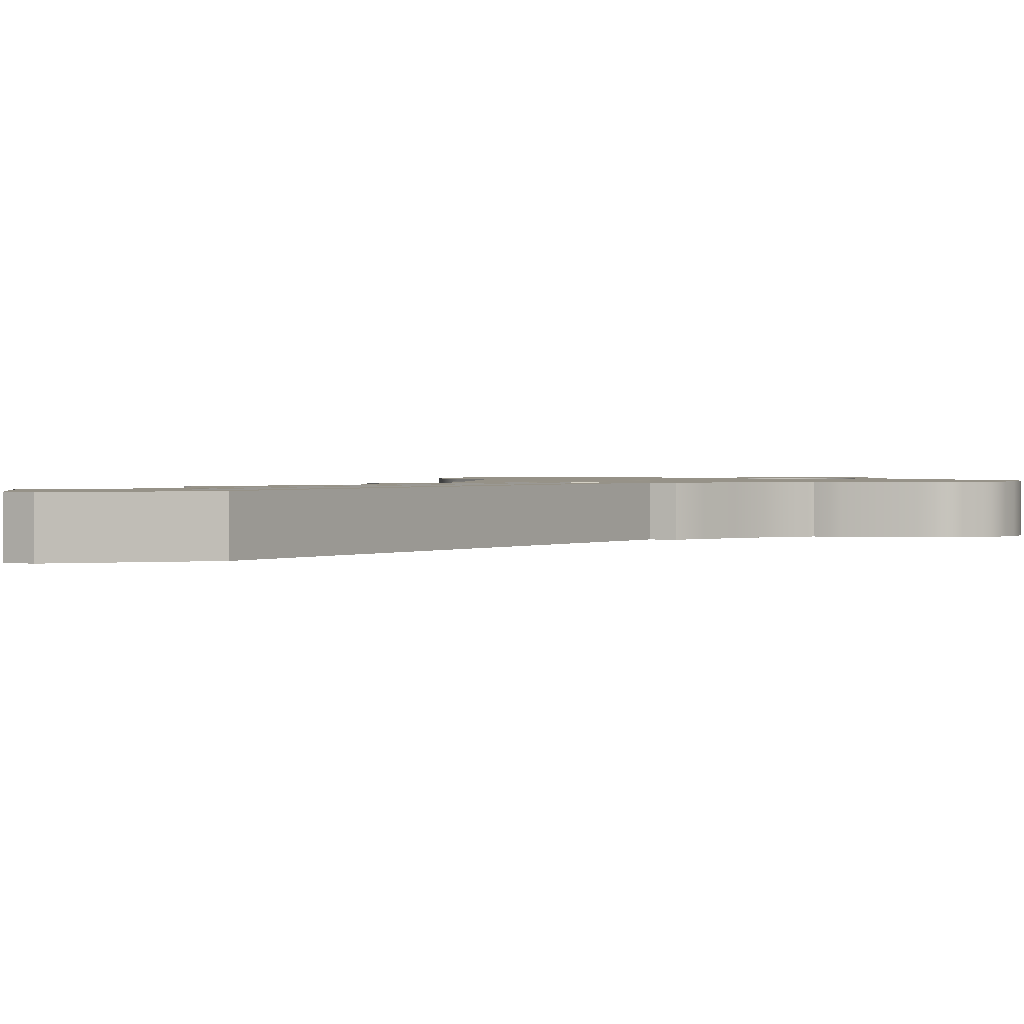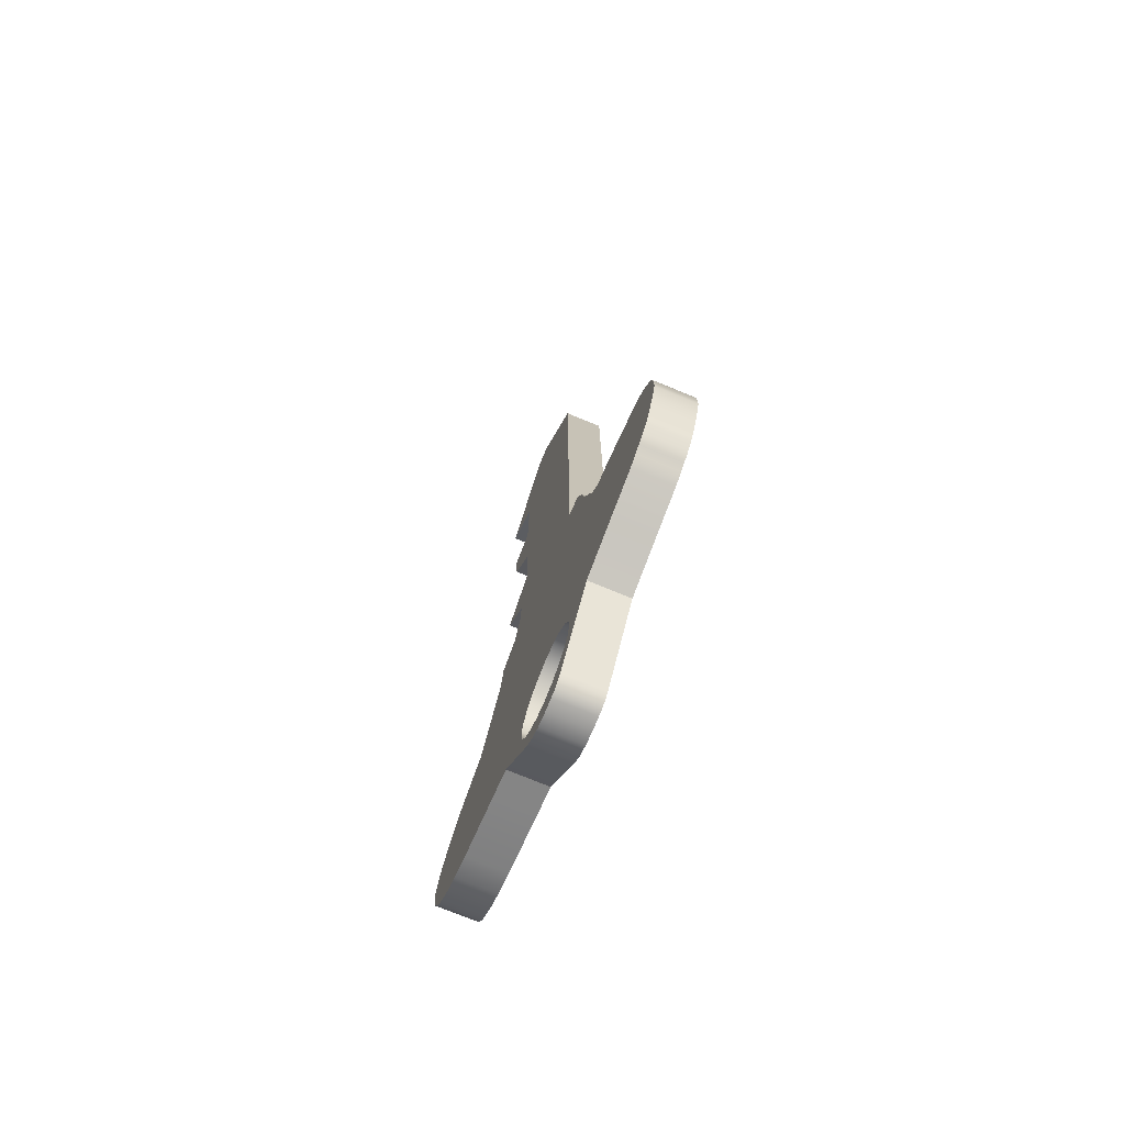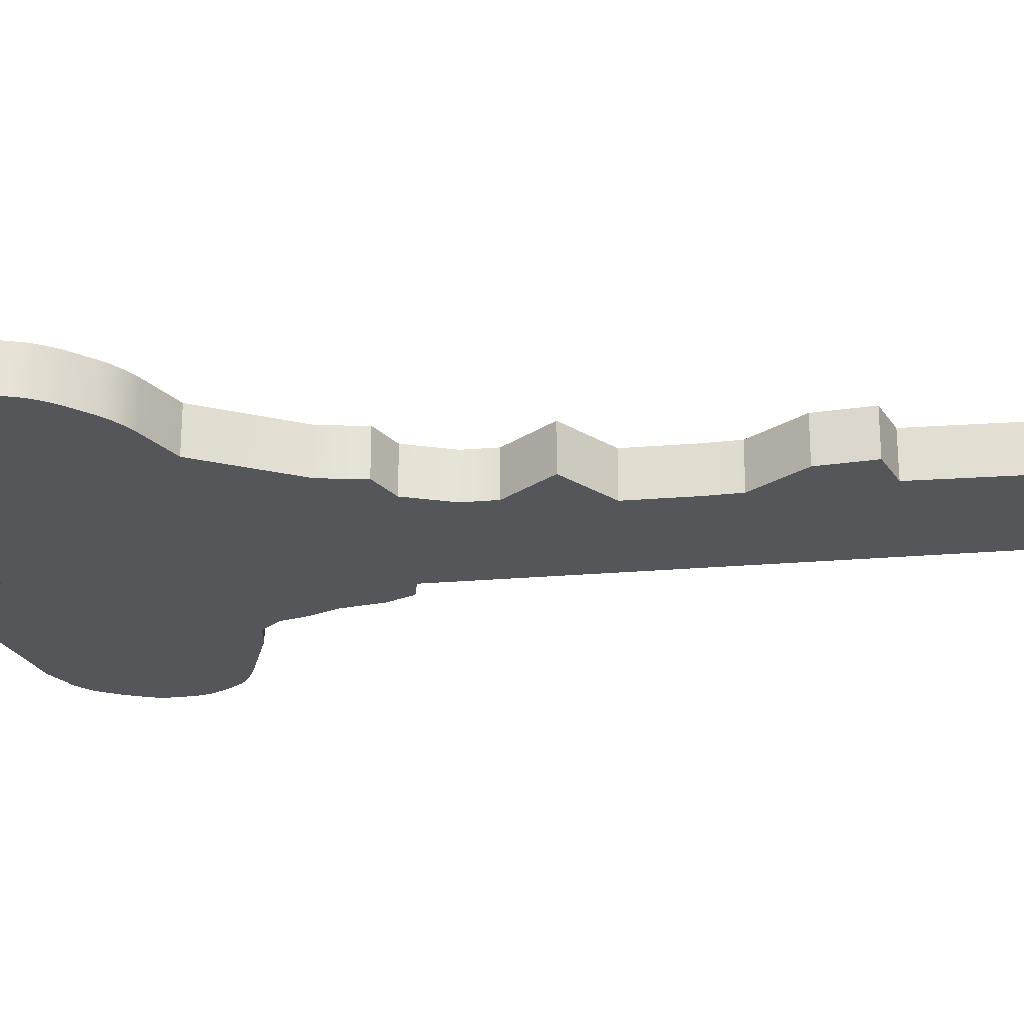
<metadata>
{"format":"obj","ext":"obj","renderer":"f3d","projection":"perspective","resolution":1024,"background":"white","views":[{"elev":1.2,"azim":31.8,"up":"+Y"},{"elev":-74.4,"azim":67.6,"up":"+Z"},{"elev":-26.1,"azim":-82.7,"up":"+Y"}]}
</metadata>
<code>
g default
v 0.5785 -0.6053 2.866
v 0.5785 -0.5975 2.866
v 0.5808 -0.5975 2.866
v 0.5808 -0.6053 2.866
v 0.5812 -0.6053 2.872
v 0.5757 -0.5975 2.867
v 0.5757 -0.6053 2.867
v 0.5731 -0.5975 2.868
v 0.5711 -0.5975 2.87
v 0.5615 -0.5975 2.883
v 0.5692 -0.5975 2.878
v 0.5701 -0.5975 2.876
v 0.5723 -0.5975 2.874
v 0.575 -0.5975 2.872
v 0.5781 -0.5975 2.872
v 0.5782 -0.5975 2.872
v 0.5844 -0.5975 2.868
v 0.5835 -0.5975 2.867
v 0.5822 -0.5975 2.866
v 0.5822 -0.6053 2.866
v 0.5781 -0.6053 2.872
v 0.5731 -0.6053 2.868
v 0.5711 -0.6053 2.87
v 0.5615 -0.6053 2.883
v 0.5683 -0.5975 2.883
v 0.5682 -0.5975 2.882
v 0.5686 -0.5975 2.879
v 0.5686 -0.6053 2.879
v 0.5701 -0.6053 2.876
v 0.5723 -0.6053 2.874
v 0.575 -0.6053 2.872
v 0.5756 -0.6053 2.872
v 0.5812 -0.5975 2.872
v 0.584 -0.5975 2.874
v 0.5862 -0.5975 2.876
v 0.5876 -0.5975 2.879
v 0.5881 -0.5975 2.882
v 0.5878 -0.5975 2.884
v 0.5952 -0.5975 2.884
v 0.5844 -0.6053 2.868
v 0.5835 -0.6053 2.867
v 0.5555 -0.5975 2.884
v 0.5555 -0.6053 2.884
v 0.5682 -0.6053 2.882
v 0.5683 -0.6053 2.883
v 0.5686 -0.5975 2.885
v 0.5686 -0.6053 2.885
v 0.584 -0.6053 2.874
v 0.5952 -0.6053 2.884
v 0.5862 -0.6053 2.876
v 0.5876 -0.6053 2.879
v 0.5877 -0.6053 2.879
v 0.5881 -0.6053 2.882
v 0.5878 -0.6053 2.884
v 0.5876 -0.6053 2.885
v 0.5876 -0.5975 2.885
v 0.5434 -0.5975 2.887
v 0.5434 -0.6053 2.887
v 0.5701 -0.6053 2.888
v 0.5701 -0.5975 2.888
v 0.6053 -0.5975 2.887
v 0.6053 -0.6053 2.887
v 0.5862 -0.6053 2.888
v 0.5862 -0.5975 2.888
v 0.5386 -0.6053 2.889
v 0.5386 -0.5975 2.889
v 0.6017 -0.6053 2.924
v 0.5723 -0.6053 2.89
v 0.5723 -0.5975 2.89
v 0.6133 -0.5975 2.889
v 0.6133 -0.6053 2.889
v 0.584 -0.6053 2.89
v 0.584 -0.5975 2.89
v 0.5357 -0.5975 2.89
v 0.5357 -0.6053 2.89
v 0.533 -0.6053 2.892
v 0.5467 -0.6053 2.925
v 0.575 -0.6053 2.891
v 0.575 -0.5975 2.891
v 0.6155 -0.5975 2.891
v 0.6155 -0.6053 2.891
v 0.618 -0.6053 2.919
v 0.5812 -0.6053 2.891
v 0.5812 -0.5975 2.891
v 0.533 -0.5975 2.892
v 0.5277 -0.6053 2.902
v 0.5356 -0.5975 2.918
v 0.5988 -0.6053 2.927
v 0.5339 -0.6053 2.916
v 0.5781 -0.6053 2.892
v 0.5781 -0.5975 2.892
v 0.5467 -0.5975 2.925
v 0.6017 -0.5975 2.924
v 0.6168 -0.5975 2.892
v 0.6168 -0.6053 2.892
v 0.5308 -0.5975 2.894
v 0.5308 -0.6053 2.894
v 0.5294 -0.5975 2.911
v 0.5285 -0.6053 2.898
v 0.5286 -0.6053 2.909
v 0.5988 -0.5975 2.927
v 0.5976 -0.6053 2.932
v 0.5375 -0.6053 2.92
v 0.5769 -0.5975 2.95
v 0.5549 -0.5975 2.941
v 0.6158 -0.5975 2.92
v 0.6175 -0.5975 2.892
v 0.6175 -0.6053 2.892
v 0.6228 -0.6053 2.914
v 0.6057 -0.6053 2.924
v 0.5285 -0.5975 2.898
v 0.5277 -0.5975 2.902
v 0.5279 -0.6053 2.9
v 0.5278 -0.6053 2.906
v 0.5316 -0.5975 2.914
v 0.5395 -0.5975 2.921
v 0.6057 -0.5975 2.924
v 0.5976 -0.5975 2.932
v 0.5956 -0.6053 2.936
v 0.5395 -0.6053 2.921
v 0.5356 -0.6053 2.918
v 0.5304 -0.6053 2.912
v 0.5785 -0.5975 2.95
v 0.5549 -0.6053 2.941
v 0.6215 -0.5975 2.916
v 0.6187 -0.5975 2.893
v 0.6187 -0.6053 2.893
v 0.6205 -0.6053 2.917
v 0.6201 -0.6053 2.894
v 0.6158 -0.6053 2.92
v 0.5956 -0.5975 2.936
v 0.5279 -0.5975 2.9
v 0.5278 -0.5975 2.906
v 0.5286 -0.5975 2.909
v 0.5273 -0.6053 2.904
v 0.5304 -0.5975 2.912
v 0.5339 -0.5975 2.916
v 0.5375 -0.5975 2.92
v 0.5316 -0.6053 2.914
v 0.5294 -0.6053 2.911
v 0.5615 -0.5975 2.95
v 0.5769 -0.5999 2.952
v 0.556 -0.5975 2.948
v 0.556 -0.6053 2.948
v 0.6193 -0.5975 2.918
v 0.6243 -0.5975 2.909
v 0.6201 -0.5975 2.894
v 0.6196 -0.5975 2.894
v 0.6196 -0.6053 2.894
v 0.6215 -0.6053 2.916
v 0.6193 -0.6053 2.918
v 0.6241 -0.6053 2.911
v 0.618 -0.5975 2.919
v 0.5273 -0.5975 2.904
v 0.5944 -0.5975 2.943
v 0.5944 -0.6053 2.943
v 0.5769 -0.5975 2.953
v 0.5705 -0.5975 2.952
v 0.5705 -0.5975 2.95
v 0.5722 -0.5975 2.95
v 0.5742 -0.5975 2.95
v 0.5742 -0.5975 2.953
v 0.5834 -0.5999 2.952
v 0.5769 -0.5975 2.956
v 0.5769 -0.5975 2.965
v 0.5769 -0.5975 2.971
v 0.5769 -0.5975 2.973
v 0.5769 -0.5975 2.983
v 0.5769 -0.5975 2.993
v 0.5769 -0.5975 3.036
v 0.5769 -0.5999 3.035
v 0.5834 -0.5975 2.95
v 0.5615 -0.6053 2.95
v 0.6205 -0.5975 2.917
v 0.6236 -0.5975 2.912
v 0.6228 -0.5975 2.914
v 0.6236 -0.6053 2.912
v 0.6233 -0.6053 2.901
v 0.5888 -0.5975 2.949
v 0.5924 -0.5975 2.948
v 0.5924 -0.6053 2.948
v 0.5888 -0.6053 2.949
v 0.5742 -0.5975 2.954
v 0.5643 -0.5975 2.958
v 0.5705 -0.5975 2.956
v 0.583 -0.6015 2.952
v 0.5774 -0.6015 3.035
v 0.5774 -0.6015 2.952
v 0.5742 -0.5975 2.956
v 0.5742 -0.5975 2.963
v 0.5742 -0.5975 2.968
v 0.5742 -0.5975 2.97
v 0.5742 -0.5975 2.975
v 0.5742 -0.5975 2.982
v 0.5742 -0.5975 2.984
v 0.5742 -0.5975 2.992
v 0.5742 -0.5975 3.004
v 0.5742 -0.5975 3.027
v 0.5725 -0.5975 3.027
v 0.5705 -0.5975 3.027
v 0.5705 -0.5975 3.018
v 0.5658 -0.5975 3.035
v 0.5818 -0.5975 3.036
v 0.5643 -0.6053 2.958
v 0.6241 -0.5975 2.911
v 0.6233 -0.5975 2.901
v 0.6206 -0.5975 2.895
v 0.6206 -0.6053 2.895
v 0.621 -0.6053 2.896
v 0.6245 -0.6053 2.906
v 0.5705 -0.5975 2.957
v 0.5834 -0.5999 3.035
v 0.5834 -0.5975 3.036
v 0.5834 -0.5975 2.969
v 0.5834 -0.5975 2.964
v 0.5834 -0.5975 2.96
v 0.5834 -0.5975 2.959
v 0.5834 -0.5975 2.956
v 0.5834 -0.5975 2.952
v 0.5834 -0.5975 2.951
v 0.583 -0.6015 3.035
v 0.5818 -0.6027 2.952
v 0.5785 -0.6027 3.035
v 0.5785 -0.6027 2.952
v 0.5802 -0.6032 2.952
v 0.5742 -0.5975 2.999
v 0.5884 -0.5975 3.044
v 0.5705 -0.5975 3.006
v 0.5654 -0.5975 3.016
v 0.5643 -0.5975 2.964
v 0.5643 -0.6053 2.964
v 0.6243 -0.6053 2.909
v 0.6245 -0.5975 2.906
v 0.621 -0.5975 2.896
v 0.6225 -0.6053 2.899
v 0.6244 -0.6053 2.904
v 0.5884 -0.6053 3.044
v 0.5705 -0.5975 2.961
v 0.5802 -0.6032 3.035
v 0.5818 -0.6027 3.035
v 0.5604 -0.5975 3.04
v 0.5654 -0.6053 3.016
v 0.5658 -0.6053 3.035
v 0.5705 -0.5975 2.991
v 0.5665 -0.5975 2.99
v 0.5577 -0.5975 2.972
v 0.5577 -0.6053 2.972
v 0.5665 -0.5975 2.979
v 0.6244 -0.5975 2.904
v 0.6225 -0.5975 2.899
v 0.5752 -0.5975 3.061
v 0.5752 -0.6053 3.061
v 0.5705 -0.5975 2.964
v 0.5604 -0.6053 3.04
v 0.5602 -0.5975 3.047
v 0.5588 -0.5975 3.013
v 0.5588 -0.6053 3.013
v 0.5662 -0.5975 2.996
v 0.5705 -0.5975 2.987
v 0.5665 -0.6053 2.979
v 0.5705 -0.5975 2.977
v 0.5705 -0.5975 2.966
v 0.5648 -0.5975 3.053
v 0.5708 -0.5975 3.061
v 0.5708 -0.6053 3.061
v 0.5566 -0.5975 3.043
v 0.5566 -0.6053 3.043
v 0.5597 -0.5975 3.004
v 0.5597 -0.6053 3.004
v 0.5662 -0.6053 2.996
v 0.5665 -0.6053 2.99
v 0.5705 -0.5975 2.98
v 0.5648 -0.6053 3.053
v 0.5602 -0.6053 3.047
v 0.5714 -0.5999 3.025
v 0.5733 -0.5999 3.025
v 0.5733 -0.5999 2.953
v 0.5714 -0.5999 2.953
v 0.5706 -0.5994 3.025
v 0.5709 -0.5998 2.953
v 0.5709 -0.5998 3.025
v 0.5741 -0.5994 2.953
v 0.5737 -0.5998 3.025
v 0.5737 -0.5998 2.953
v 0.5705 -0.5989 3.025
v 0.5706 -0.5994 2.953
v 0.5742 -0.5989 2.953
v 0.5741 -0.5994 3.025
v 0.5705 -0.5989 2.953
v 0.5742 -0.5989 3.025
g polySurface8 CG:CG:group1
f 1 2 4
f 4 2 3
f 6 2 7
f 7 2 1
f 3 19 4
f 4 19 20
f 8 6 22
f 22 6 7
f 9 8 23
f 23 8 22
f 10 9 24
f 24 9 23
f 266 255 241
f 246 248 230
f 256 229 268
f 268 229 258
f 143 141 105
f 264 251 263
f 251 227 263
f 263 227 255
f 255 227 241
f 241 227 202
f 169 197 170
f 197 198 170
f 227 179 213
f 213 179 214
f 214 179 215
f 215 179 216
f 216 179 217
f 217 179 218
f 218 179 219
f 219 179 220
f 220 179 172
f 157 104 162
f 162 104 161
f 198 199 170
f 199 200 170
f 213 203 227
f 180 155 179
f 107 94 126
f 154 133 112
f 96 111 85
f 249 206 233
f 70 61 80
f 18 19 17
f 6 8 2
f 42 57 10
f 66 74 57
f 132 112 111
f 134 98 133
f 136 115 98
f 137 87 115
f 138 116 87
f 230 248 184
f 258 229 245
f 118 101 131
f 117 106 93
f 153 145 106
f 174 125 145
f 176 175 125
f 205 146 175
f 250 234 206
f 207 147 234
f 148 126 147
f 3 2 19
f 9 10 8
f 203 170 227
f 227 170 202
f 170 200 202
f 202 200 229
f 200 201 229
f 201 228 229
f 229 228 245
f 228 244 245
f 244 259 245
f 245 259 248
f 259 272 248
f 272 261 248
f 248 261 184
f 261 262 184
f 262 253 184
f 253 238 184
f 238 211 184
f 184 211 141
f 211 185 141
f 185 158 141
f 158 159 141
f 141 159 105
f 155 131 179
f 179 131 172
f 172 131 123
f 19 2 17
f 8 10 2
f 2 10 13
f 13 10 12
f 13 14 2
f 12 10 11
f 11 10 27
f 14 15 2
f 27 10 26
f 2 15 17
f 15 16 17
f 16 33 17
f 33 34 17
f 17 34 39
f 34 35 39
f 35 36 39
f 36 37 39
f 37 38 39
f 26 10 25
f 38 56 39
f 25 10 46
f 56 64 39
f 111 112 85
f 74 85 57
f 133 98 112
f 145 125 106
f 175 146 125
f 233 206 146
f 115 87 98
f 116 92 87
f 161 104 160
f 234 147 206
f 126 94 147
f 80 61 94
f 46 10 60
f 10 57 60
f 39 64 61
f 112 98 85
f 85 98 57
f 98 87 57
f 57 87 60
f 87 92 60
f 60 92 69
f 69 92 79
f 92 105 79
f 105 159 79
f 159 160 79
f 160 104 79
f 79 104 91
f 104 123 91
f 123 131 91
f 131 101 91
f 91 101 84
f 101 93 84
f 84 93 73
f 93 106 73
f 73 106 64
f 64 106 61
f 61 106 94
f 106 125 94
f 125 146 94
f 94 146 147
f 146 206 147
f 12 11 29
f 29 11 28
f 28 11 27
f 29 30 12
f 12 30 13
f 30 31 13
f 13 31 14
f 31 32 14
f 14 32 15
f 15 32 21
f 33 16 5
f 15 21 16
f 21 5 16
f 18 17 41
f 41 17 40
f 19 18 20
f 20 18 41
f 23 22 32
f 22 7 32
f 32 7 21
f 7 1 21
f 21 1 5
f 1 4 5
f 4 20 5
f 20 41 5
f 41 40 5
f 5 40 48
f 40 49 48
f 48 49 50
f 50 49 51
f 51 49 52
f 42 10 43
f 43 10 24
f 32 31 23
f 31 30 23
f 23 30 24
f 30 29 24
f 29 28 24
f 45 24 44
f 28 44 24
f 47 45 46
f 46 45 25
f 45 44 25
f 44 26 25
f 44 28 26
f 26 28 27
f 5 48 33
f 33 48 34
f 40 17 49
f 49 17 39
f 48 50 34
f 34 50 35
f 50 51 35
f 35 51 36
f 51 52 36
f 36 52 37
f 37 52 53
f 53 54 37
f 37 54 38
f 54 55 38
f 55 56 38
f 57 42 58
f 58 42 43
f 59 47 60
f 60 47 46
f 39 61 49
f 49 61 62
f 52 49 53
f 49 54 53
f 55 63 56
f 56 63 64
f 65 66 58
f 58 66 57
f 68 59 69
f 69 59 60
f 61 70 62
f 62 70 71
f 63 72 64
f 64 72 73
f 74 66 75
f 75 66 65
f 78 68 79
f 79 68 69
f 70 80 71
f 71 80 81
f 72 83 73
f 73 83 84
f 85 74 76
f 76 74 75
f 90 78 91
f 91 78 79
f 80 94 81
f 81 94 95
f 83 90 84
f 84 90 91
f 96 85 97
f 97 85 76
f 93 101 67
f 67 101 88
f 94 107 95
f 95 107 108
f 111 96 99
f 99 96 97
f 117 93 110
f 110 93 67
f 101 118 88
f 88 118 102
f 105 92 124
f 124 92 77
f 107 126 108
f 108 126 127
f 113 132 99
f 99 132 111
f 112 132 86
f 86 132 113
f 100 134 114
f 114 134 133
f 92 116 77
f 77 116 120
f 106 117 130
f 130 117 110
f 118 131 102
f 102 131 119
f 116 138 120
f 120 138 103
f 138 87 103
f 103 87 121
f 87 137 121
f 121 137 89
f 123 104 142
f 143 105 144
f 144 105 124
f 127 126 149
f 149 126 148
f 82 153 130
f 130 153 106
f 154 112 135
f 135 112 86
f 98 134 140
f 140 134 100
f 133 154 114
f 114 154 135
f 136 98 122
f 122 98 140
f 115 136 139
f 139 136 122
f 89 137 139
f 139 137 115
f 131 155 119
f 119 155 156
f 104 157 142
f 170 171 169
f 171 142 169
f 169 142 168
f 168 142 167
f 167 142 166
f 166 142 165
f 165 142 164
f 142 157 164
f 141 143 173
f 173 143 144
f 148 147 149
f 149 147 129
f 109 176 150
f 150 176 125
f 125 174 150
f 150 174 128
f 174 145 128
f 128 145 151
f 145 153 151
f 151 153 82
f 155 180 156
f 156 180 181
f 187 188 171
f 171 188 142
f 197 169 226
f 226 169 196
f 169 168 196
f 196 168 195
f 195 168 194
f 168 167 194
f 194 167 193
f 193 167 192
f 167 166 192
f 166 165 192
f 192 165 191
f 191 165 190
f 165 164 190
f 190 164 189
f 162 183 157
f 157 183 164
f 164 183 189
f 184 141 204
f 204 141 173
f 147 207 129
f 129 207 208
f 175 176 177
f 177 176 109
f 205 175 152
f 152 175 177
f 180 179 181
f 181 179 182
f 213 214 212
f 172 163 220
f 220 163 219
f 219 163 218
f 212 214 163
f 214 215 163
f 215 216 163
f 216 217 163
f 217 218 163
f 212 163 221
f 221 163 186
f 170 203 171
f 203 212 171
f 171 212 187
f 187 212 223
f 223 212 239
f 212 221 239
f 221 240 239
f 223 224 187
f 187 224 188
f 172 123 163
f 123 142 163
f 142 188 163
f 188 224 163
f 224 225 163
f 225 222 163
f 222 186 163
f 230 184 231
f 231 184 204
f 146 205 232
f 232 205 152
f 207 234 208
f 208 234 209
f 179 227 182
f 182 227 237
f 203 213 212
f 221 186 240
f 240 186 222
f 239 225 223
f 223 225 224
f 202 229 243
f 243 229 242
f 246 230 247
f 247 230 231
f 210 233 232
f 232 233 146
f 209 234 235
f 235 234 250
f 250 206 235
f 235 206 178
f 206 249 178
f 178 249 236
f 249 233 236
f 236 233 210
f 227 251 237
f 237 251 252
f 240 222 239
f 239 222 225
f 241 202 254
f 254 202 243
f 229 256 242
f 242 256 257
f 248 246 260
f 260 246 247
f 267 254 274
f 247 231 260
f 54 49 55
f 257 269 242
f 45 47 24
f 269 270 242
f 144 124 173
f 55 49 63
f 181 182 156
f 252 265 237
f 265 273 237
f 273 274 237
f 274 254 237
f 254 243 237
f 237 243 182
f 243 242 182
f 242 270 182
f 270 271 182
f 271 260 182
f 260 231 182
f 231 204 182
f 204 173 182
f 173 124 182
f 182 124 156
f 156 124 119
f 124 77 119
f 119 77 102
f 102 77 88
f 47 59 24
f 108 127 95
f 135 86 114
f 97 76 99
f 71 81 62
f 236 210 178
f 120 103 77
f 121 89 103
f 139 122 89
f 140 100 122
f 113 99 86
f 75 65 76
f 58 43 65
f 149 129 127
f 208 209 129
f 235 178 209
f 232 152 210
f 177 109 152
f 150 128 109
f 151 82 128
f 130 110 82
f 88 77 67
f 24 59 43
f 49 62 63
f 99 76 86
f 114 86 100
f 65 43 76
f 210 152 178
f 128 82 109
f 110 67 82
f 103 89 77
f 122 100 89
f 81 95 62
f 127 129 95
f 209 178 129
f 76 43 86
f 86 43 100
f 100 43 89
f 89 43 77
f 77 43 67
f 43 59 67
f 59 68 67
f 68 78 67
f 78 90 67
f 90 83 67
f 83 72 67
f 67 72 82
f 72 63 82
f 63 62 82
f 62 95 82
f 82 95 109
f 95 129 109
f 109 129 152
f 129 178 152
f 251 264 252
f 252 264 265
f 266 241 267
f 267 241 254
f 256 268 257
f 257 268 269
f 258 245 270
f 270 245 271
f 245 248 271
f 271 248 260
f 264 263 265
f 265 263 273
f 255 266 274
f 274 266 267
f 263 255 273
f 273 255 274
f 268 258 269
f 269 258 270
f 275 276 278
f 278 276 277
f 200 199 285
f 199 290 285
f 290 288 285
f 288 283 285
f 283 276 285
f 285 276 279
f 276 275 279
f 275 281 279
f 275 278 281
f 281 278 280
f 283 284 276
f 276 284 277
f 281 280 279
f 279 280 286
f 161 160 287
f 160 289 287
f 289 286 287
f 286 280 287
f 280 278 287
f 287 278 282
f 278 277 282
f 277 284 282
f 288 282 283
f 283 282 284
f 279 286 285
f 285 286 289
f 290 287 288
f 288 287 282
f 159 158 289
f 200 285 201
f 285 289 201
f 201 289 228
f 228 289 244
f 244 289 259
f 259 289 272
f 272 289 261
f 261 289 262
f 262 289 253
f 253 289 238
f 238 289 211
f 211 289 185
f 289 158 185
f 198 197 290
f 290 197 287
f 197 226 287
f 226 196 287
f 196 195 287
f 195 194 287
f 194 193 287
f 193 192 287
f 192 191 287
f 191 190 287
f 190 189 287
f 189 183 287
f 161 287 162
f 183 162 287
f 160 159 289
f 199 198 290

</code>
